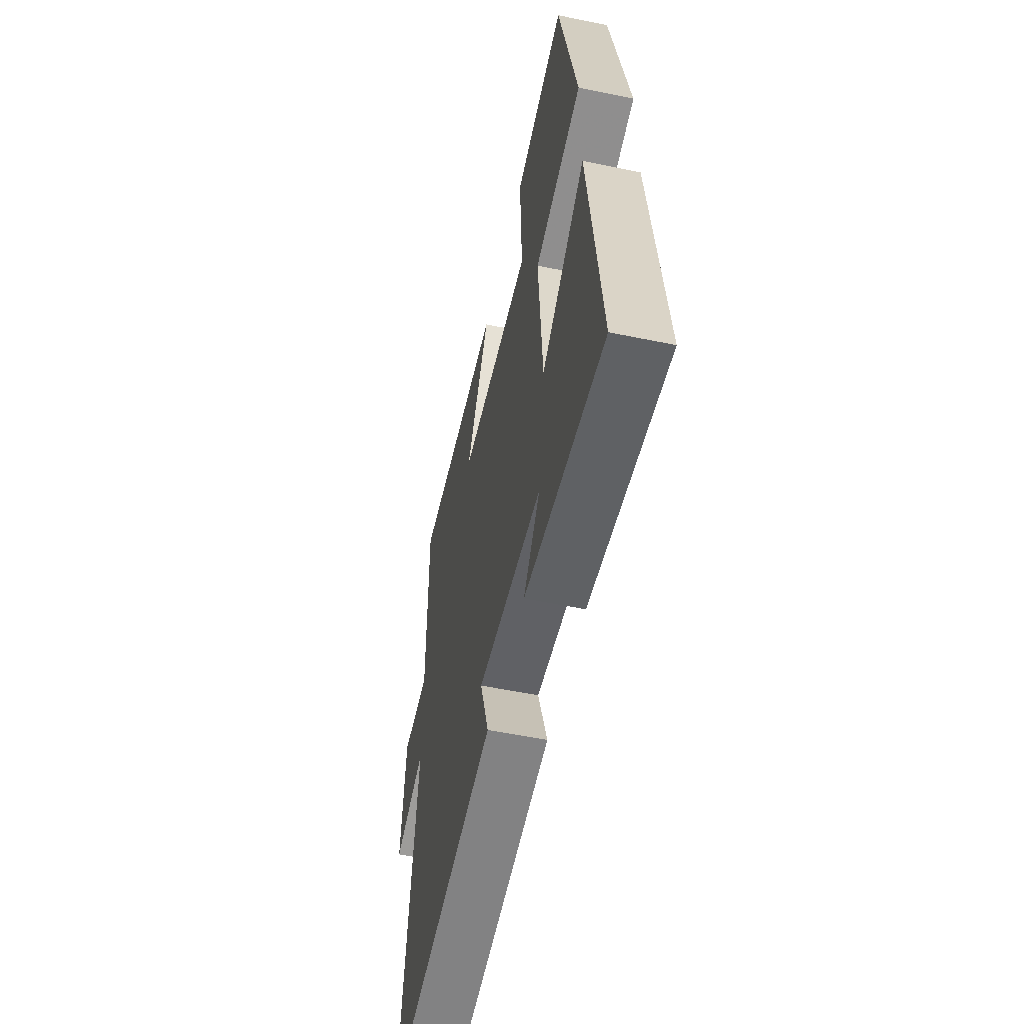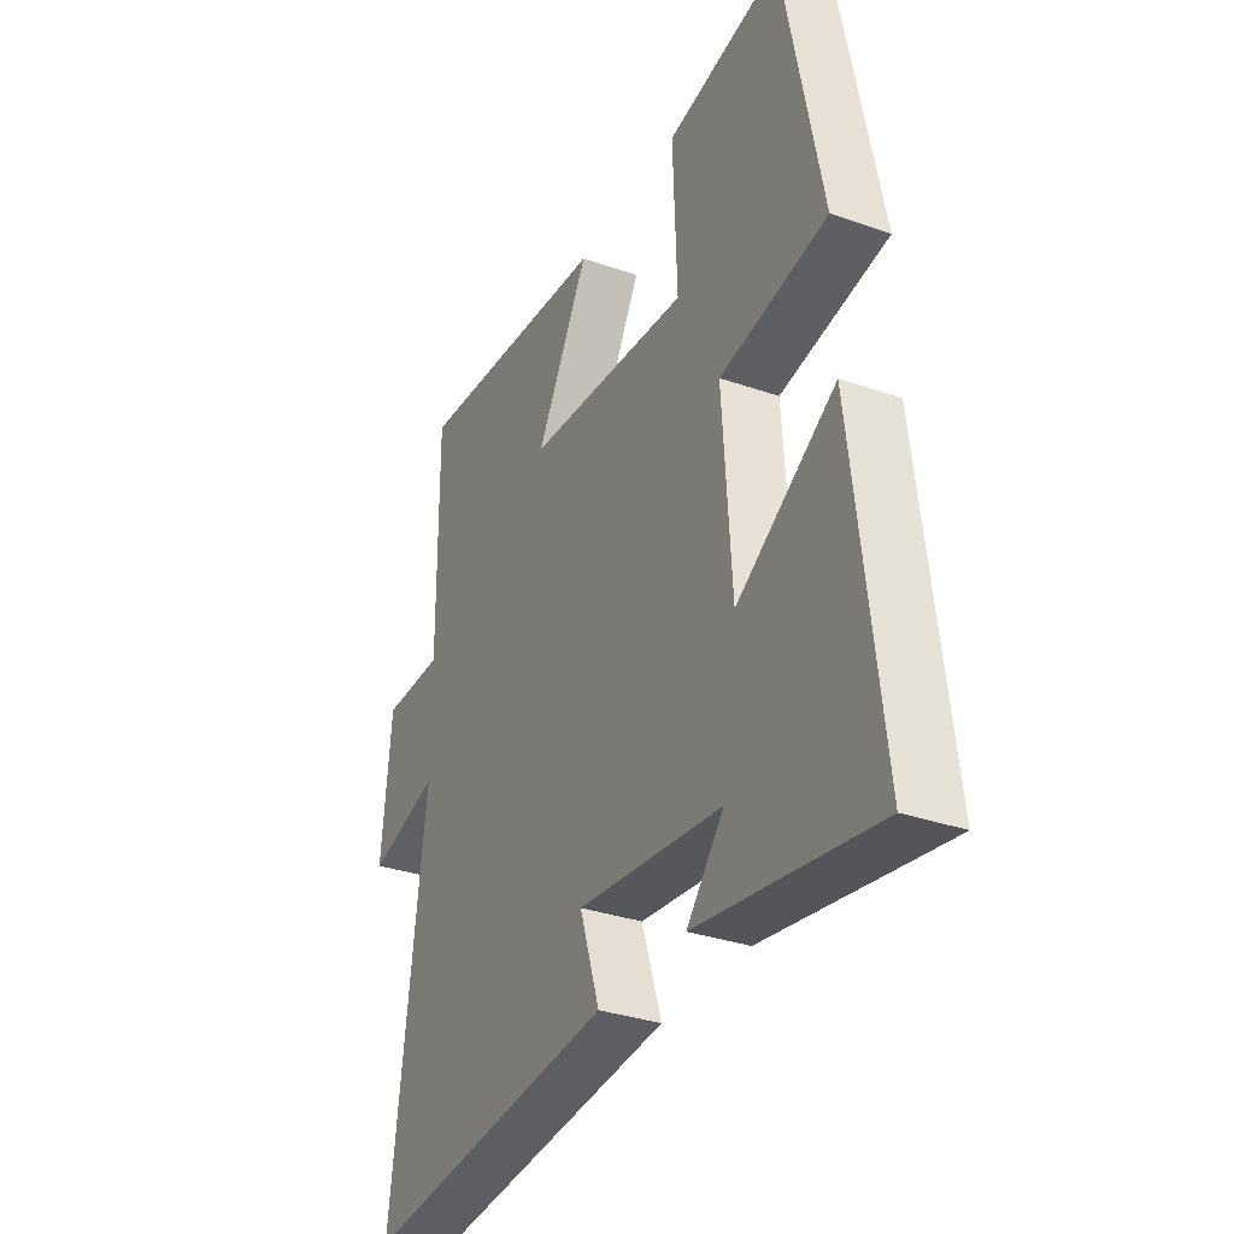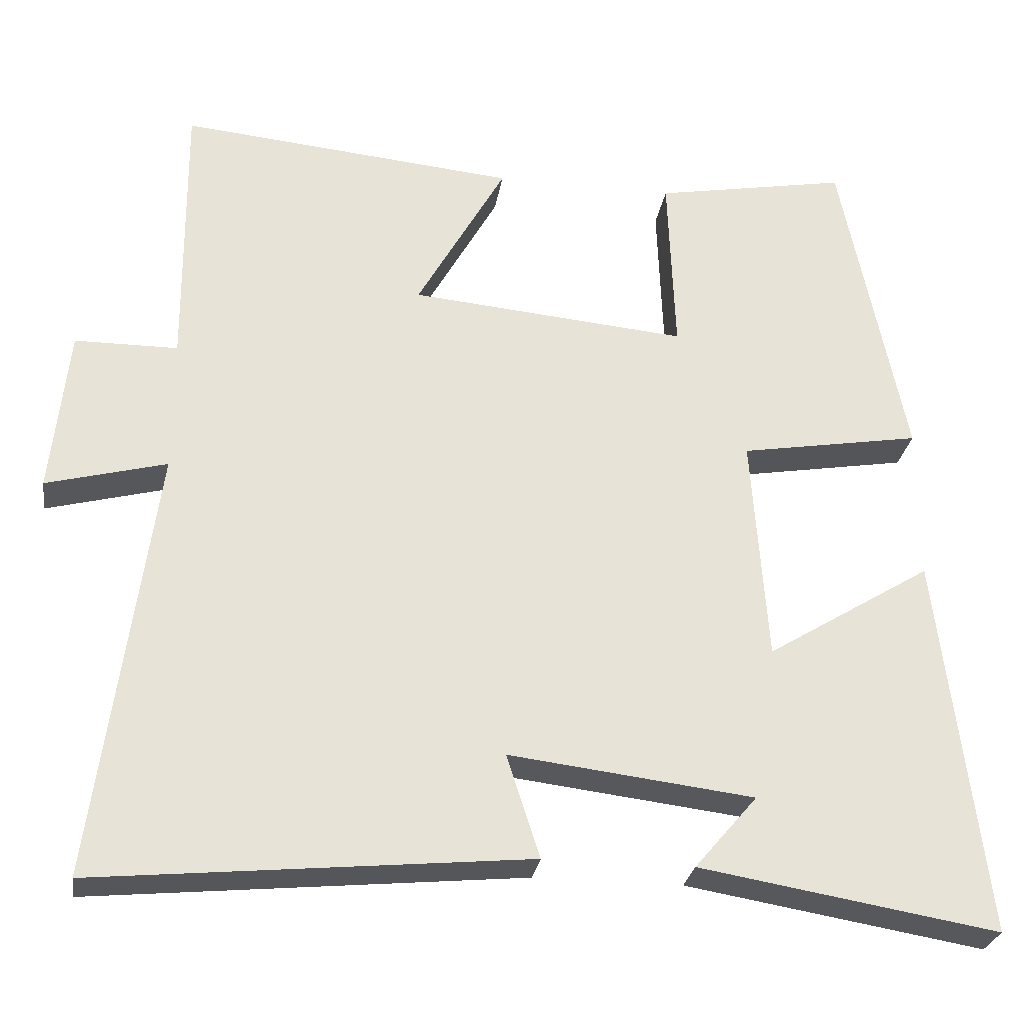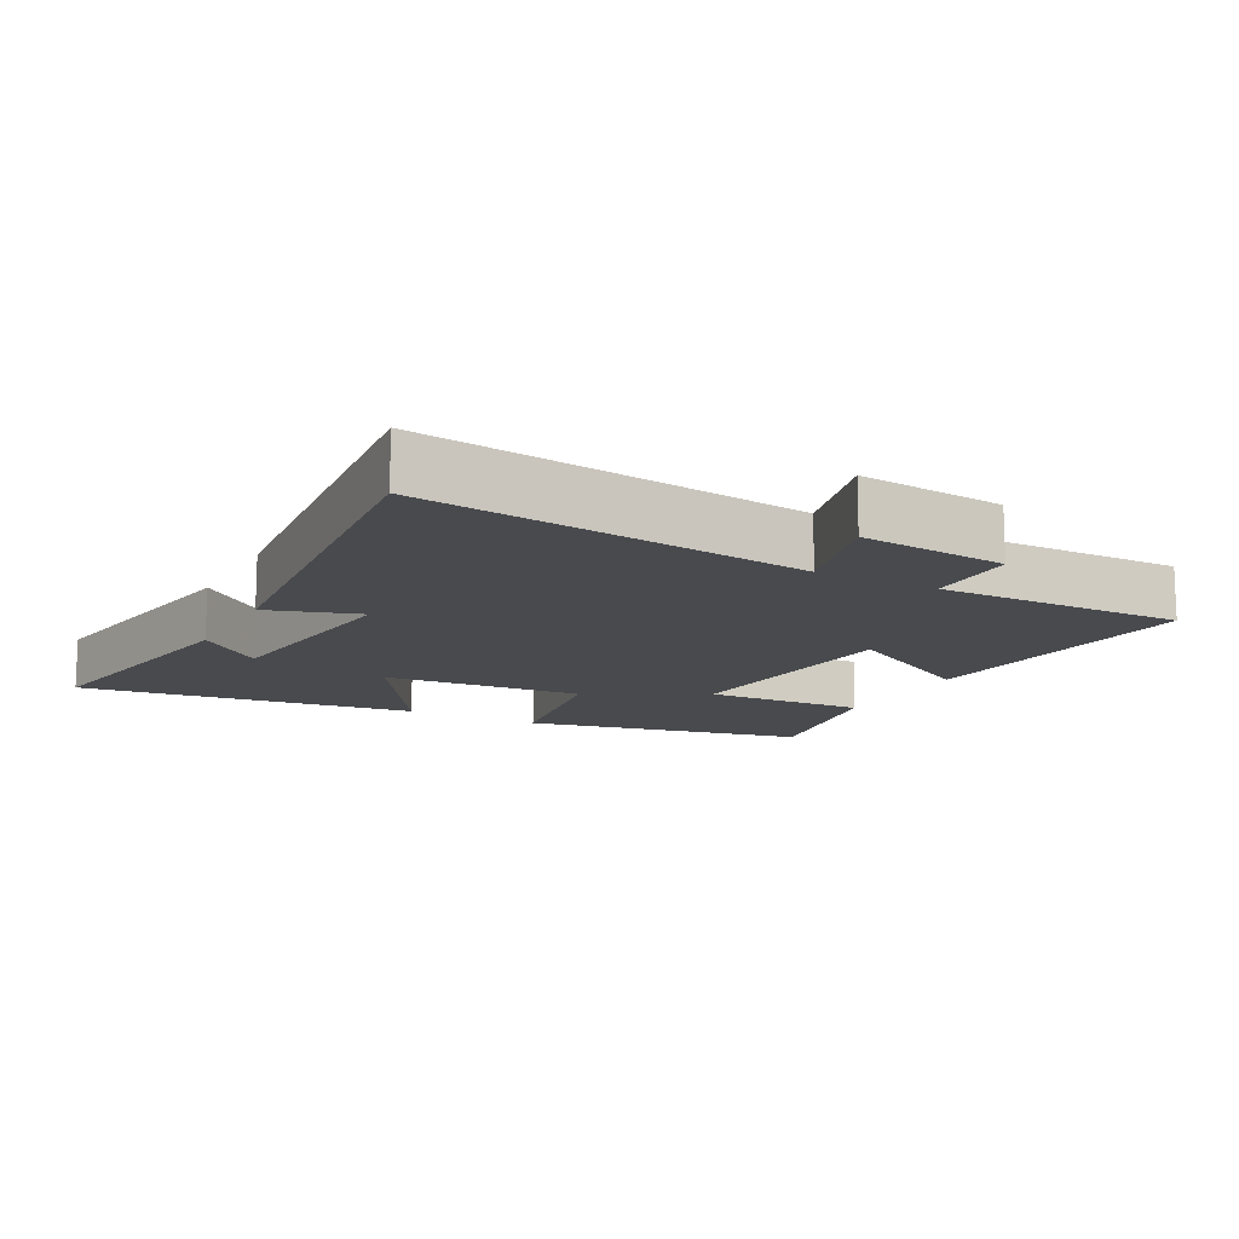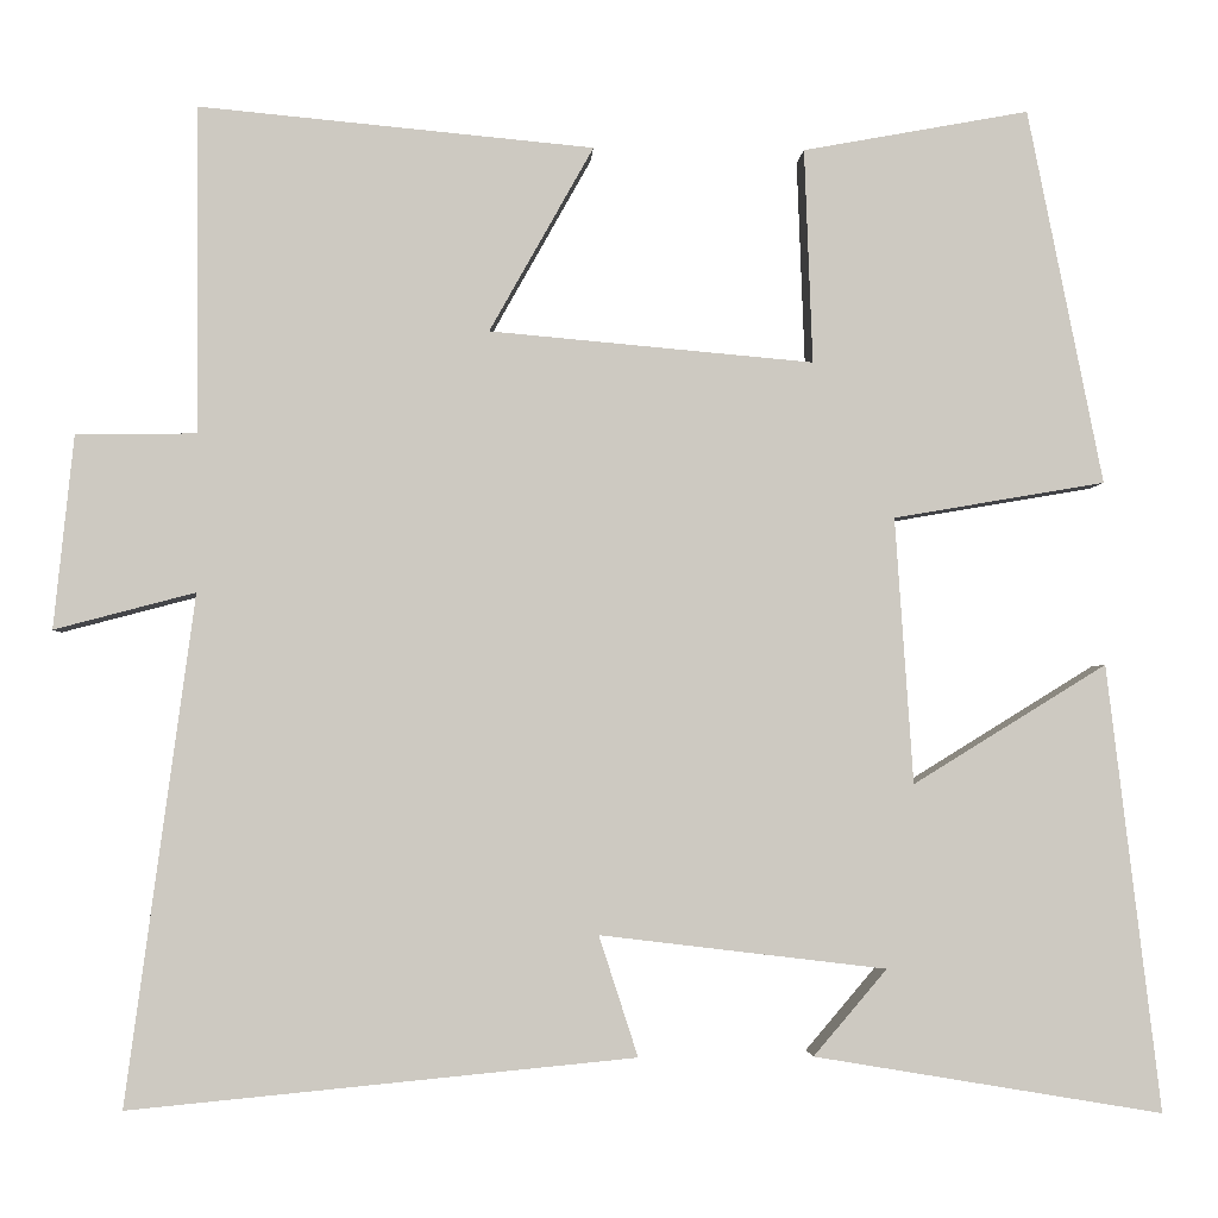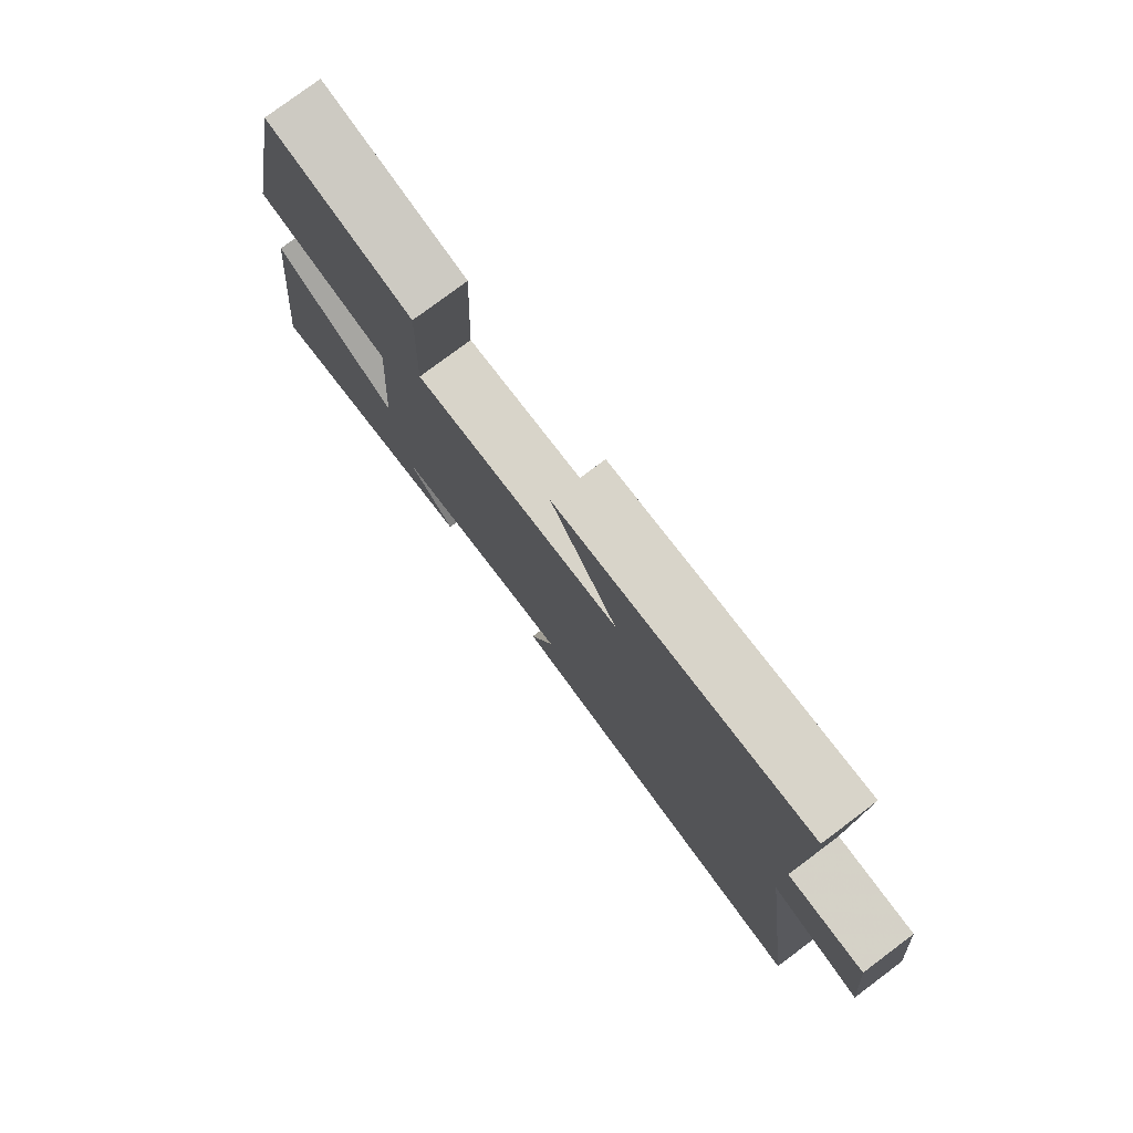
<metadata>
{"format":"obj","ext":"obj","renderer":"f3d","projection":"perspective","resolution":1024,"background":"white","views":[{"elev":-55.3,"azim":77.7,"up":"+Z"},{"elev":-32.8,"azim":64.2,"up":"+Z"},{"elev":-27.6,"azim":-8.9,"up":"+Z"},{"elev":-13.1,"azim":-117.9,"up":"+Y"},{"elev":-2.9,"azim":-3.0,"up":"+Z"},{"elev":78.4,"azim":-126.8,"up":"+Z"}]}
</metadata>
<code>
v -0.503 0.07 0.541
v -0.067 0.07 0.5
v -0.182 0.07 0.295
v 0.176 0.07 0.263
v 0.167 0.07 0.5
v 0.417 0.07 0.546
v 0.5 0.07 0.131
v 0.266 0.07 0.091
v 0.286 0.07 -0.203
v 0.5 0.07 -0.071
v 0.559 0.07 -0.564
v 0.174 0.07 -0.5
v 0.255 0.07 -0.405
v -0.061 0.07 -0.367
v -0.018 0.07 -0.5
v -0.575 0.07 -0.554
v -0.5 0.07 0.006
v -0.655 0.07 -0.035
v -0.633 0.07 0.179
v -0.5 0.07 0.18
v -0.503 0 0.541
v -0.067 0 0.5
v -0.182 0 0.295
v 0.176 0 0.263
v 0.167 0 0.5
v 0.417 0 0.546
v 0.5 0 0.131
v 0.266 0 0.091
v 0.286 0 -0.203
v 0.5 0 -0.071
v 0.559 0 -0.564
v 0.174 0 -0.5
v 0.255 0 -0.405
v -0.061 0 -0.367
v -0.018 0 -0.5
v -0.575 0 -0.554
v -0.5 0 0.006
v -0.655 0 -0.035
v -0.633 0 0.179
v -0.5 0 0.18
f 17 18 19 20
f 14 15 16 17
f 13 14 17 20
f 11 12 13
f 9 10 11 13
f 8 9 13 20
f 6 7 8
f 5 6 8
f 4 5 8
f 3 4 8 20
f 1 2 3 20
f 40 39 38 37
f 37 36 35 34
f 40 37 34 33
f 33 32 31
f 33 31 30 29
f 40 33 29 28
f 28 27 26
f 28 26 25
f 28 25 24
f 40 28 24 23
f 40 23 22 21
f 1 21 22 2
f 2 22 23 3
f 3 23 24 4
f 4 24 25 5
f 5 25 26 6
f 6 26 27 7
f 7 27 28 8
f 8 28 29 9
f 9 29 30 10
f 10 30 31 11
f 11 31 32 12
f 12 32 33 13
f 13 33 34 14
f 14 34 35 15
f 15 35 36 16
f 16 36 37 17
f 17 37 38 18
f 18 38 39 19
f 19 39 40 20
f 20 40 21 1

</code>
